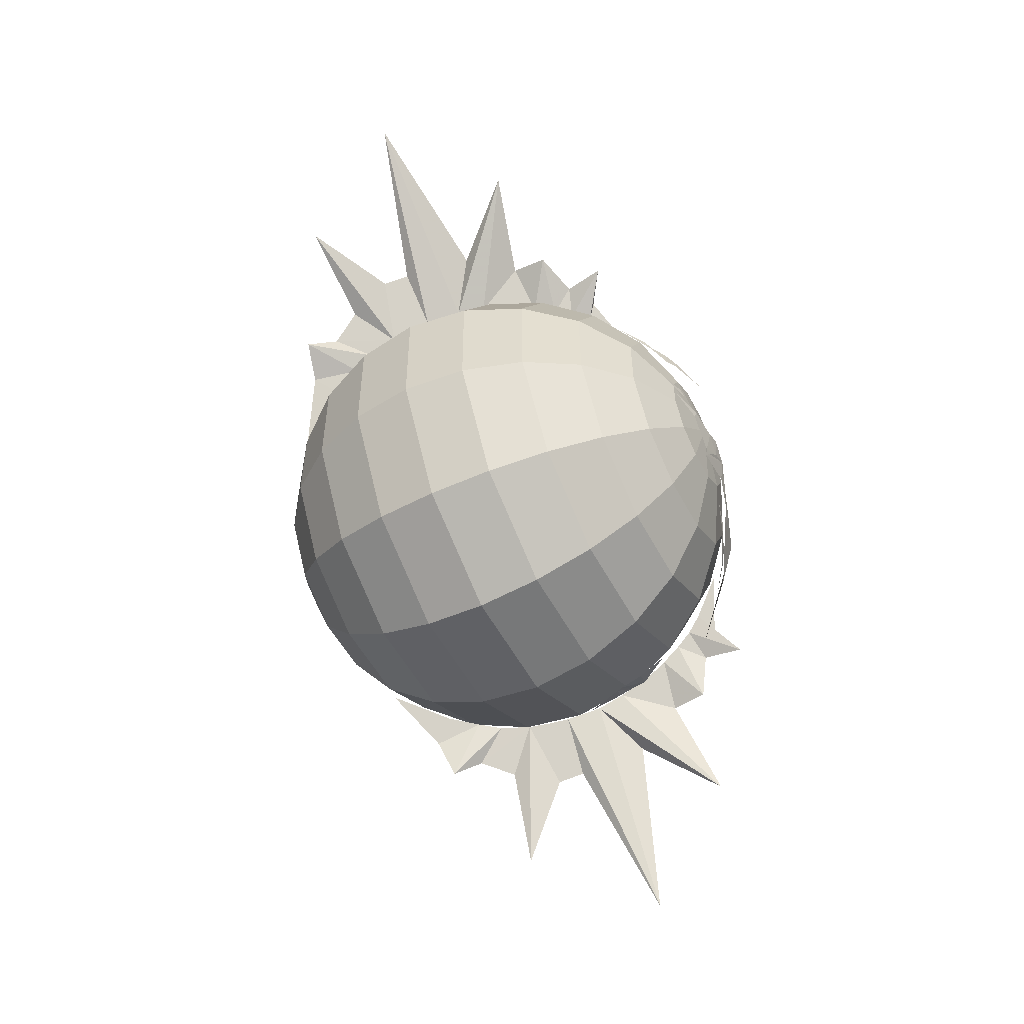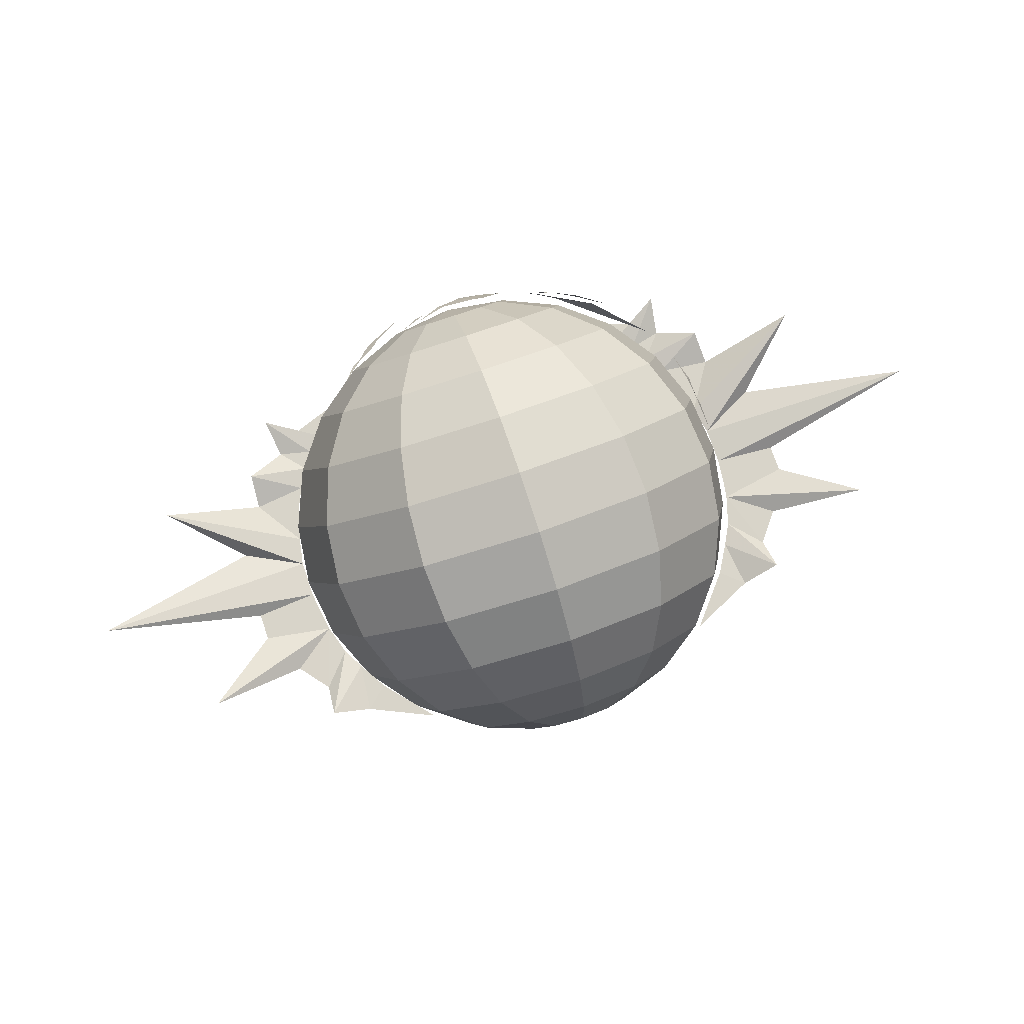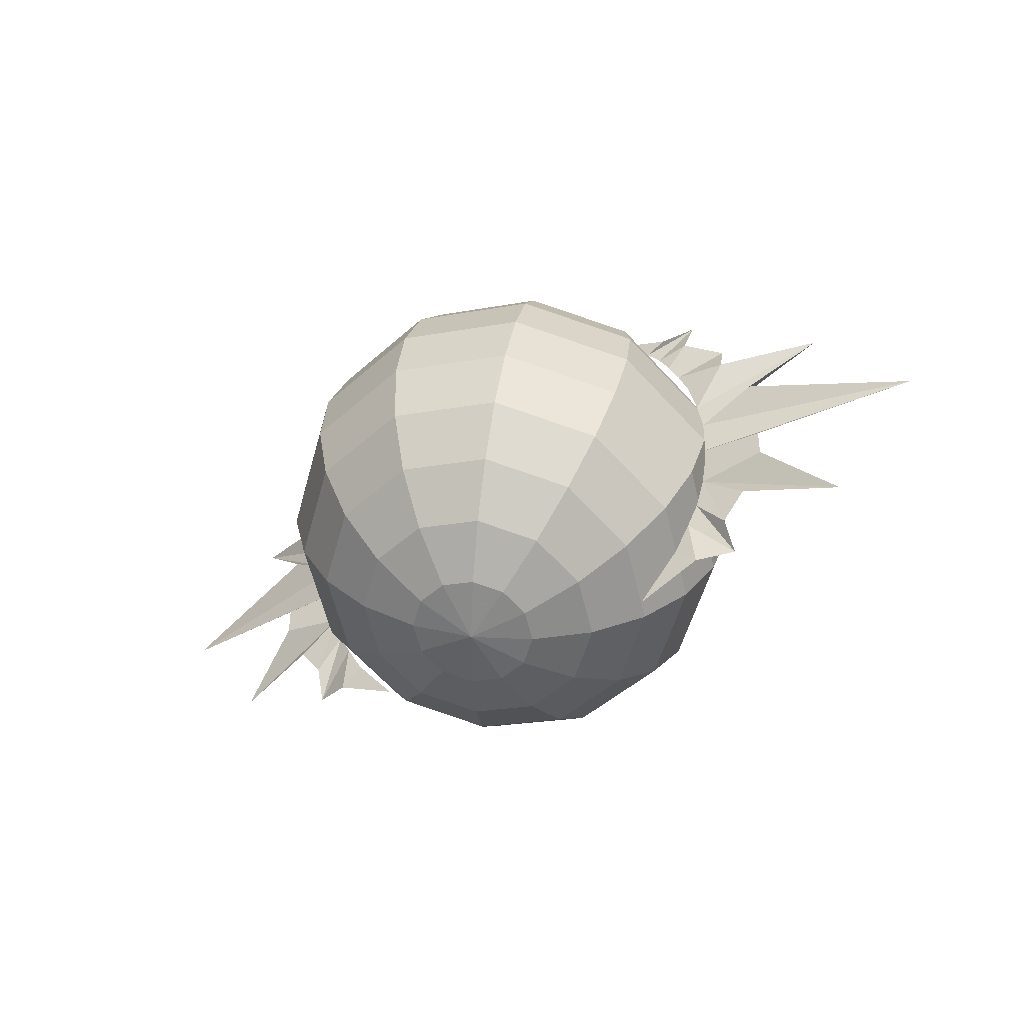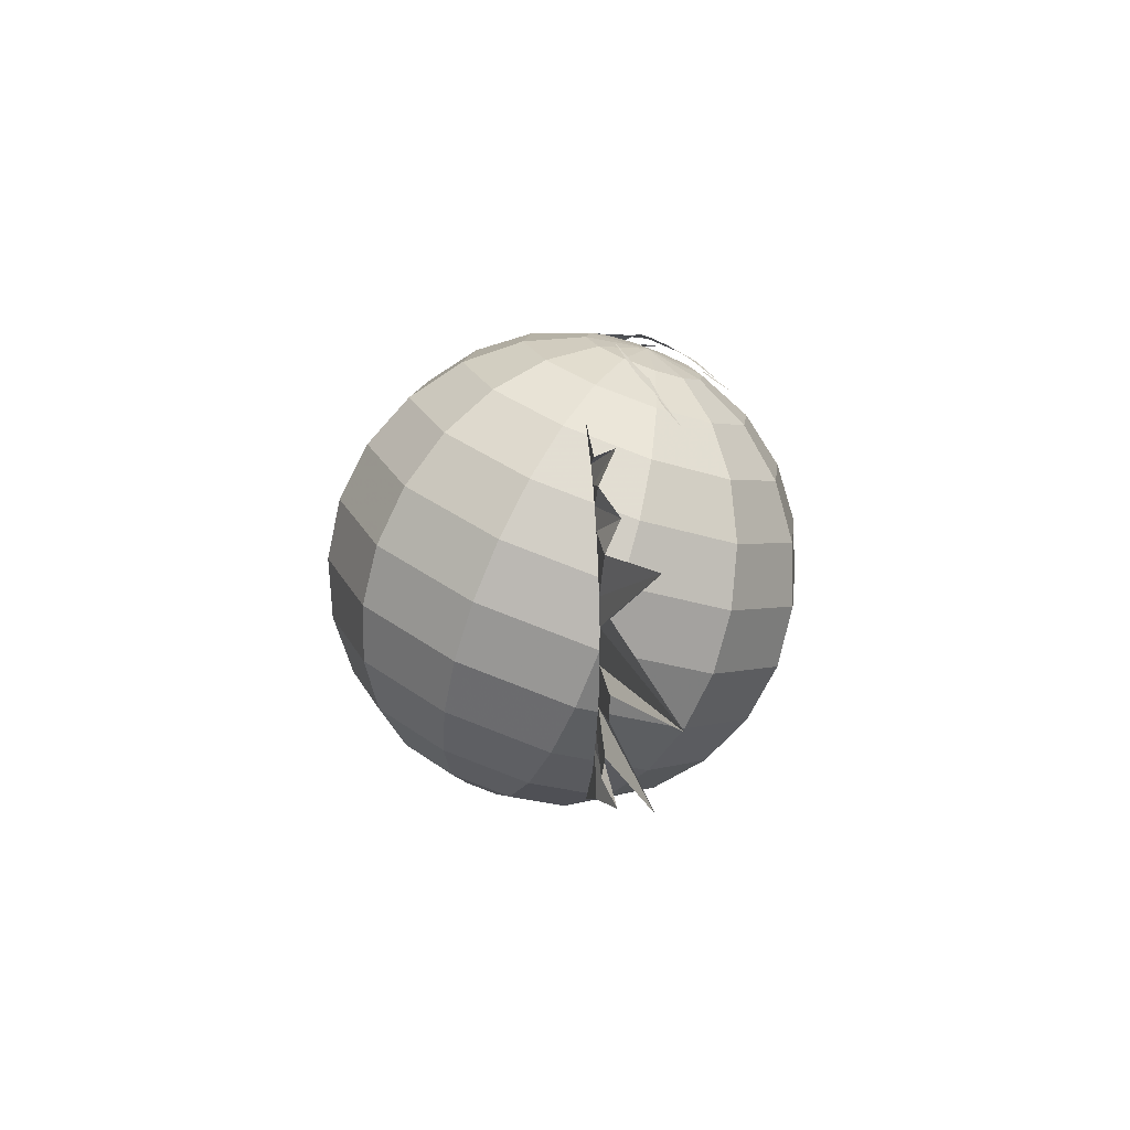
<metadata>
{"format":"obj","ext":"obj","renderer":"f3d","projection":"perspective","resolution":1024,"background":"white","views":[{"elev":78.1,"azim":-109.2,"up":"+Y"},{"elev":75.0,"azim":161.2,"up":"+Y"},{"elev":-40.8,"azim":30.6,"up":"+Z"},{"elev":18.3,"azim":82.4,"up":"+Z"}]}
</metadata>
<code>
g pet_fire_blast2_mesh
v -1.352 -0.0004772 1.166
v -1.219 -0.0004961 1.084
v -0.9827 -0.0004961 1.297
v -1.567 0.1011 1.277
v -1.312 -0.0004961 0.9771
v -1.531 -0.0004615 1.029
v -1.386 -0.0004961 0.8617
v -1.792 0.1011 0.9016
v -1.461 -0.0004961 0.7219
v -1.811 -0.0005688 0.682
v -1.533 -0.0004961 0.5617
v -1.591 -0.0004961 0.3423
v -2.475 0.2318 0.7737
v -1.627 -0.0004961 0.1496
v -2.015 -0.0005473 0.3507
v -3.13 0.2513 0.06159
v -1.626 -0.0004961 -0.09981
v -2.043 -0.0004426 -0.1299
v -2.044 -0.000567 -0.3126
v -1.611 -0.0004961 -0.2401
v -1.586 -0.001458 -0.3889
v -2.521 0.2002 -0.7075
v -1.883 -0.0005883 -0.6107
v -1.723 -0.0005883 -0.8134
v -1.525 -0.003935 -0.5908
v -1.739 0.1011 -1.029
v -1.446 -0.0004961 -0.7377
v -1.482 0.002925 -1.068
v -1.332 0.002895 -0.9313
v -1.048 -0.0004961 -1.267
v -1.219 -0.0004961 1.084
v -1.352 -0.0004772 1.166
v -1.567 0.1011 1.277
v -0.6984 0.5248 1.436
v -0.6628 0.4598 1.482
v -0.8419 0.2654 1.46
v -0.6984 0.5248 1.436
v -0.5861 0.549 1.481
v -0.4678 0.5496 1.518
v -0.3961 0.6275 1.506
v -0.2683 0.5427 1.572
v -0.2683 0.5427 1.572
v -0.2353 0.8623 1.423
v -0.2203 0.7845 1.463
v -0.1878 0.8168 1.452
v -0.2197 0.6656 1.527
v -0.2203 0.7845 1.463
v -0.07068 0.7023 1.531
v 0.05771 0.8802 1.443
v 0.08703 0.8295 1.472
v 0.2591 0.9964 1.35
v -0.1082 0.6136 1.57
v -0.2683 0.5427 1.572
v -0.2203 0.7845 1.463
v -0.6984 0.5248 1.436
v -0.8419 0.2654 1.46
v -1.075 0.3576 1.299
v -0.8419 0.2654 1.46
v -1.451 0.09413 1.033
v -1.581 0.3178 0.504
v -1.543 0.4434 0.4747
v -1.478 0.532 0.6653
v 1.352 -0.0004772 1.166
v 0.9827 -0.0004961 1.297
v 1.219 -0.0004961 1.084
v 1.312 -0.0004961 0.9771
v 1.567 0.1011 1.277
v 1.531 -0.0004615 1.029
v 1.386 -0.0004961 0.8617
v 1.792 0.1011 0.9016
v 1.461 -0.0004961 0.7219
v 1.811 -0.0005688 0.682
v 1.533 -0.0004961 0.5617
v 1.591 -0.0004961 0.3423
v 2.475 0.2318 0.7737
v 1.627 -0.0004961 0.1496
v 2.015 -0.0005473 0.3507
v 3.13 0.2513 0.06159
v 1.626 -0.0004961 -0.09981
v 2.043 -0.0004426 -0.1299
v 2.044 -0.000567 -0.3126
v 1.611 -0.0004961 -0.2401
v 1.586 -0.001458 -0.3889
v 2.521 0.2002 -0.7075
v 1.883 -0.0005883 -0.6107
v 1.723 -0.0005883 -0.8134
v 1.525 -0.003935 -0.5908
v 1.739 0.1011 -1.029
v 1.446 -0.0004961 -0.7377
v 1.482 0.002925 -1.068
v 1.332 0.002895 -0.9313
v 1.048 -0.0004961 -1.267
v 1.219 -0.0004961 1.084
v 1.567 0.1011 1.277
v 1.352 -0.0004772 1.166
v 0.2104 -0.1947 -1.601
v 0 -0.5561 -1.528
v 0.3645 -0.3395 -1.548
v 0.4065 0.18 -1.564
v 0.7041 -0.09963 -1.462
v 0 0.2824 -1.601
v 0.4208 -0.5372 -1.476
v 0 -0.5561 -1.528
v 0.813 -0.4816 -1.323
v 0 -0.1417 -1.62
v 0 -0.5561 -1.528
v -0.4065 0.18 -1.564
v 0.3645 -0.7349 -1.404
v 0 -0.5561 -1.528
v 0.7041 -0.8636 -1.184
v -0.2104 -0.1947 -1.601
v 0 -0.5561 -1.528
v -0.7041 -0.09963 -1.462
v 0.2104 -0.8797 -1.351
v 0 -0.5561 -1.528
v 0.4065 -1.143 -1.082
v -0.3645 -0.3395 -1.548
v 0 -0.5561 -1.528
v -0.813 -0.4816 -1.323
v 0 -0.9326 -1.332
v 0 -0.5561 -1.528
v 0 -1.246 -1.045
v -0.4208 -0.5372 -1.476
v 0 -0.5561 -1.528
v -0.7041 -0.8636 -1.184
v -0.2104 -0.8797 -1.351
v 0 -0.5561 -1.528
v -0.4065 -1.143 -1.082
v -0.3645 -0.7349 -1.404
v 0 -0.5561 -1.528
v 0 -0.5561 -1.528
v 0.3645 0.7349 1.404
v 0 0.5561 1.528
v 0.2104 0.8797 1.351
v 0.7041 0.8636 1.184
v 0.4065 1.143 1.082
v 0 0.9326 1.332
v 0 0.5561 1.528
v 0.813 0.4816 1.323
v 0.4208 0.5372 1.476
v 0 0.5561 1.528
v 0.9957 0.9335 0.8838
v 1.15 0.3932 1.08
v 0 1.246 1.045
v 0.5749 1.329 0.7399
v -0.2104 0.8797 1.351
v 0 0.5561 1.528
v 0.7041 0.09963 1.462
v 0.9957 -0.147 1.277
v 0.3645 0.3395 1.548
v 0 0.5561 1.528
v 1.408 0.2781 0.764
v 1.22 0.9397 0.5232
v 1.22 -0.3836 1.005
v 0 1.474 0.6872
v -0.4065 1.143 1.082
v 0.7041 1.424 0.3469
v -0.3645 0.7349 1.404
v 0 0.5561 1.528
v 1.571 0.1439 0.3955
v 1.36 -0.594 0.6641
v 1.36 0.8819 0.1269
v 0.7041 -0.8679 1.181
v 0.7853 -1.134 0.8607
v 0.5749 -0.5424 1.421
v 0.4065 -0.18 1.564
v 0.2104 0.1947 1.601
v 0 0.5561 1.528
v 1.408 -0.764 0.2781
v 0.813 -1.323 0.4816
v 1.626 0 0
v 0 -1.528 0.5561
v 1.408 0.764 -0.2781
v 0 -1.332 0.9326
v -0.813 -1.323 0.4816
v 0.7853 1.422 -0.06975
v 0.813 1.323 -0.4816
v -0.7853 -1.134 0.8607
v -1.408 -0.764 0.2781
v 0 -1.045 1.246
v 0 1.62 -0.1417
v 0 1.528 -0.5561
v 0 1.601 0.2824
v -1.36 -0.594 0.6641
v -1.626 0 0
v -0.7041 -0.8679 1.181
v 0 -0.6872 1.474
v -0.7853 1.422 -0.06975
v -0.813 1.323 -0.4816
v -0.5749 1.329 0.7399
v -0.7041 1.424 0.3469
v 0 -0.2824 1.601
v -0.5749 -0.5424 1.421
v -1.36 0.8819 0.1269
v -1.408 0.764 -0.2781
v -0.7041 0.8636 1.184
v -1.22 0.9397 0.5232
v -0.9957 0.9335 0.8838
v -1.571 0.1439 0.3955
v -0.4208 0.5372 1.476
v 0 0.5561 1.528
v -0.813 0.4816 1.323
v -1.408 0.2781 0.764
v -1.22 -0.3836 1.005
v -1.15 0.3932 1.08
v -0.9957 -0.147 1.277
v -0.3645 0.3395 1.548
v 0 0.5561 1.528
v -0.7041 0.09963 1.462
v -0.4065 -0.18 1.564
v -0.2104 0.1947 1.601
v 0 0.5561 1.528
v 0 0.1417 1.62
v 0 0.5561 1.528
v 0 0.5561 1.528
v -0.7978 0.6311 1.37
v -0.5625 0.7484 1.411
v -0.7147 0.6521 1.396
v -0.7824 0.6512 1.369
v -0.9335 0.6184 1.311
v -0.8748 0.5736 1.354
v -0.986 0.5712 1.297
v -0.9686 0.5383 1.316
v -1.181 0.49 1.198
v 0.22 0.8847 1.422
v 0.2745 0.9338 1.385
v 0.3908 1.081 1.292
v 0.2689 0.8903 1.414
v -1.581 0.3178 0.504
v -1.592 0.2536 0.3984
v -1.571 0.3677 0.3294
v -1.543 0.4434 0.4747
v -1.592 0.2536 0.3984
v -1.58 0.3283 0.2911
v -1.571 0.3677 0.3294
v -1.608 0.2339 0.31
v -1.632 0.1086 0.08636
v 0.7321 0.4862 1.399
v 0.902 0.6422 1.198
v 0.8009 0.5139 1.348
v 0.7397 0.5146 1.376
v 0.6089 0.4682 1.466
v 0.6784 0.4052 1.479
v 0.5718 0.3995 1.526
v 0.5982 0.3532 1.545
v 0.3921 0.2693 1.669
v 0.7041 -0.09963 -1.462
v 0.9957 0.147 -1.277
v 0.5749 0.5424 -1.421
v 0.4065 0.18 -1.564
v 0.813 -0.4816 -1.323
v 0 0.6872 -1.474
v 1.15 -0.3932 -1.08
v 0 0.2824 -1.601
v 0.7041 -0.8636 -1.184
v -0.5749 0.5424 -1.421
v 0.9957 -0.9335 -0.8838
v -0.4065 0.18 -1.564
v 0.4065 -1.143 -1.082
v -0.9957 0.147 -1.277
v 0.5749 -1.329 -0.7399
v -0.7041 -0.09963 -1.462
v 0 -1.246 -1.045
v -1.15 -0.3932 -1.08
v 0 -1.474 -0.6872
v -0.813 -0.4816 -1.323
v -0.4065 -1.143 -1.082
v -0.9957 -0.9335 -0.8838
v -0.5749 -1.329 -0.7399
v -0.7041 -0.8636 -1.184
v 1.22 0.3836 -1.005
v 1.36 0.594 -0.6641
v 0.7853 1.134 -0.8607
v 0.7041 0.8679 -1.181
v 0 1.332 -0.9326
v 1.408 -0.2781 -0.764
v 1.571 -0.1439 -0.3955
v 0 1.045 -1.246
v -0.7853 1.134 -0.8607
v 1.22 -0.9397 -0.5232
v 1.36 -0.8819 -0.1269
v -0.7041 0.8679 -1.181
v -1.36 0.594 -0.6641
v 0.7041 -1.424 -0.3469
v 0.7853 -1.422 0.06975
v -1.22 0.3836 -1.005
v -1.571 -0.1439 -0.3955
v 0 -1.601 -0.2824
v 0 -1.62 0.1417
v -1.408 -0.2781 -0.764
v -1.36 -0.8819 -0.1269
v -0.7041 -1.424 -0.3469
v -0.7853 -1.422 0.06975
v -1.22 -0.9397 -0.5232
v 0.5749 -1.329 -0.7399
v 0 -1.474 -0.6872
v 0.9957 -0.9335 -0.8838
v -0.5749 -1.329 -0.7399
v -0.9957 -0.9335 -0.8838
v 1.15 -0.3932 -1.08
v -1.15 -0.3932 -1.08
v -0.9957 0.147 -1.277
v 0.9957 0.147 -1.277
v -0.5749 0.5424 -1.421
v 0.5749 0.5424 -1.421
v 0 0.6872 -1.474
v 1.36 0.594 -0.6641
v 1.408 0.764 -0.2781
v 0.813 1.323 -0.4816
v 0.7853 1.134 -0.8607
v 1.571 -0.1439 -0.3955
v 0 1.528 -0.5561
v 1.626 0 0
v 0 1.332 -0.9326
v 1.36 -0.8819 -0.1269
v -0.813 1.323 -0.4816
v 1.408 -0.764 0.2781
v -0.7853 1.134 -0.8607
v 0.7853 -1.422 0.06975
v -1.408 0.764 -0.2781
v 0.813 -1.323 0.4816
v -1.36 0.594 -0.6641
v 0 -1.62 0.1417
v -1.626 0 0
v 0 -1.528 0.5561
v -1.571 -0.1439 -0.3955
v -0.7853 -1.422 0.06975
v -1.408 -0.764 0.2781
v -0.813 -1.323 0.4816
v -1.36 -0.8819 -0.1269
g pet_fire_blast2_mesh_0
f 3 2 1
f 5 4 2
f 6 4 5
f 7 6 5
f 6 7 8
f 7 9 8
f 10 8 9
f 11 10 9
f 11 12 10
f 12 13 10
f 12 14 13
f 14 15 13
f 14 16 15
f 16 14 17
f 18 16 17
f 19 18 17
f 20 19 17
f 20 21 19
f 21 22 19
f 21 23 22
f 23 21 24
f 21 25 24
f 24 25 26
f 25 27 26
f 26 27 28
f 27 29 28
f 30 28 29
f 33 32 31
f 36 35 34
f 38 37 35
f 39 38 35
f 38 39 40
f 39 41 40
f 43 40 42
f 44 43 41
f 45 43 44
f 45 47 46
f 45 46 48
f 49 45 48
f 48 50 49
f 50 51 49
f 46 52 48
f 53 52 46
f 46 54 53
f 57 56 55
f 59 58 57
f 62 61 60
f 65 64 63
f 67 66 65
f 67 68 66
f 68 69 66
f 69 68 70
f 71 69 70
f 70 72 71
f 72 73 71
f 74 73 72
f 75 74 72
f 76 74 75
f 77 76 75
f 78 76 77
f 76 78 79
f 78 80 79
f 80 81 79
f 81 82 79
f 83 82 81
f 84 83 81
f 85 83 84
f 83 85 86
f 87 83 86
f 87 86 88
f 89 87 88
f 89 88 90
f 91 89 90
f 90 92 91
f 95 94 93
f 98 97 96
f 96 99 98
f 99 100 98
f 101 99 96
f 98 100 102
f 102 103 98
f 100 104 102
f 105 101 96
f 96 106 105
f 107 101 105
f 102 104 108
f 108 109 102
f 104 110 108
f 111 107 105
f 105 112 111
f 113 107 111
f 108 110 114
f 114 115 108
f 110 116 114
f 117 113 111
f 111 118 117
f 119 113 117
f 114 116 120
f 120 121 114
f 116 122 120
f 123 119 117
f 117 124 123
f 125 119 123
f 120 122 126
f 126 127 120
f 122 128 126
f 129 125 123
f 128 125 129
f 126 128 129
f 123 130 129
f 129 131 126
f 134 133 132
f 134 132 135
f 136 134 135
f 137 134 136
f 137 138 134
f 135 132 139
f 132 140 139
f 132 141 140
f 136 135 142
f 135 139 143
f 142 135 143
f 144 137 136
f 145 136 142
f 144 136 145
f 146 137 144
f 146 147 137
f 139 140 148
f 143 139 149
f 139 148 149
f 140 150 148
f 140 151 150
f 142 143 152
f 145 142 153
f 153 142 152
f 143 149 154
f 152 143 154
f 155 144 145
f 156 146 144
f 156 144 155
f 157 145 153
f 155 145 157
f 158 146 156
f 158 159 146
f 153 152 160
f 152 154 161
f 160 152 161
f 157 153 162
f 162 153 160
f 154 149 163
f 161 154 164
f 154 163 164
f 149 165 163
f 149 148 165
f 148 166 165
f 148 150 166
f 150 167 166
f 150 168 167
f 160 161 169
f 169 161 170
f 161 164 170
f 171 160 169
f 162 160 171
f 170 164 172
f 173 162 171
f 164 174 172
f 172 174 175
f 164 163 174
f 176 162 173
f 177 176 173
f 176 157 162
f 174 178 175
f 175 178 179
f 163 180 174
f 174 180 178
f 163 165 180
f 181 176 177
f 182 181 177
f 183 157 176
f 181 183 176
f 183 155 157
f 178 184 179
f 179 184 185
f 180 186 178
f 178 186 184
f 165 187 180
f 180 187 186
f 165 166 187
f 188 181 182
f 189 188 182
f 190 155 183
f 190 156 155
f 191 183 181
f 188 191 181
f 191 190 183
f 166 192 187
f 166 167 192
f 187 193 186
f 187 192 193
f 194 188 189
f 195 194 189
f 196 156 190
f 196 158 156
f 197 191 188
f 194 197 188
f 198 190 191
f 198 196 190
f 197 198 191
f 199 194 195
f 185 199 195
f 184 199 185
f 200 158 196
f 200 201 158
f 202 196 198
f 202 200 196
f 203 197 194
f 199 203 194
f 184 204 199
f 204 203 199
f 186 204 184
f 186 193 204
f 205 198 197
f 203 205 197
f 205 202 198
f 204 206 203
f 193 206 204
f 206 205 203
f 207 200 202
f 207 208 200
f 209 202 205
f 206 209 205
f 209 207 202
f 193 210 206
f 210 209 206
f 192 210 193
f 211 207 209
f 210 211 209
f 211 212 207
f 192 213 210
f 213 211 210
f 213 214 211
f 167 213 192
f 167 215 213
f 218 217 216
f 217 219 216
f 219 220 216
f 220 221 216
f 220 222 221
f 222 223 221
f 222 224 223
f 227 226 225
f 228 227 225
f 231 230 229
f 232 231 229
f 235 234 233
f 234 236 233
f 234 237 236
f 240 239 238
f 239 241 238
f 241 242 238
f 242 243 238
f 242 244 243
f 244 245 243
f 244 246 245
f 249 248 247
f 250 249 247
f 247 248 251
f 252 249 250
f 248 253 251
f 254 252 250
f 251 253 255
f 256 252 254
f 253 257 255
f 258 256 254
f 255 257 259
f 260 256 258
f 257 261 259
f 262 260 258
f 259 261 263
f 264 260 262
f 261 265 263
f 266 264 262
f 263 265 267
f 268 264 266
f 265 269 267
f 270 268 266
f 267 269 270
f 269 268 270
f 273 272 271
f 274 273 271
f 275 273 274
f 271 272 276
f 272 277 276
f 278 275 274
f 279 275 278
f 276 277 280
f 277 281 280
f 282 279 278
f 283 279 282
f 280 281 284
f 281 285 284
f 286 283 282
f 287 283 286
f 284 285 288
f 285 289 288
f 290 287 286
f 291 287 290
f 288 289 292
f 289 293 292
f 293 291 294
f 294 291 290
f 292 293 294
f 280 284 295
f 295 284 296
f 284 288 296
f 297 280 295
f 296 288 298
f 288 292 298
f 276 280 297
f 298 292 299
f 292 294 299
f 300 276 297
f 299 294 301
f 294 290 301
f 271 276 300
f 301 290 302
f 303 271 300
f 290 286 302
f 274 271 303
f 302 286 304
f 305 274 303
f 286 282 304
f 278 274 305
f 304 282 306
f 306 278 305
f 282 278 306
f 309 308 307
f 310 309 307
f 307 308 311
f 312 309 310
f 308 313 311
f 314 312 310
f 311 313 315
f 316 312 314
f 313 317 315
f 318 316 314
f 315 317 319
f 320 316 318
f 317 321 319
f 322 320 318
f 319 321 323
f 324 320 322
f 321 325 323
f 326 324 322
f 323 325 327
f 328 324 326
f 325 329 327
f 330 328 326
f 327 329 330
f 329 328 330

</code>
